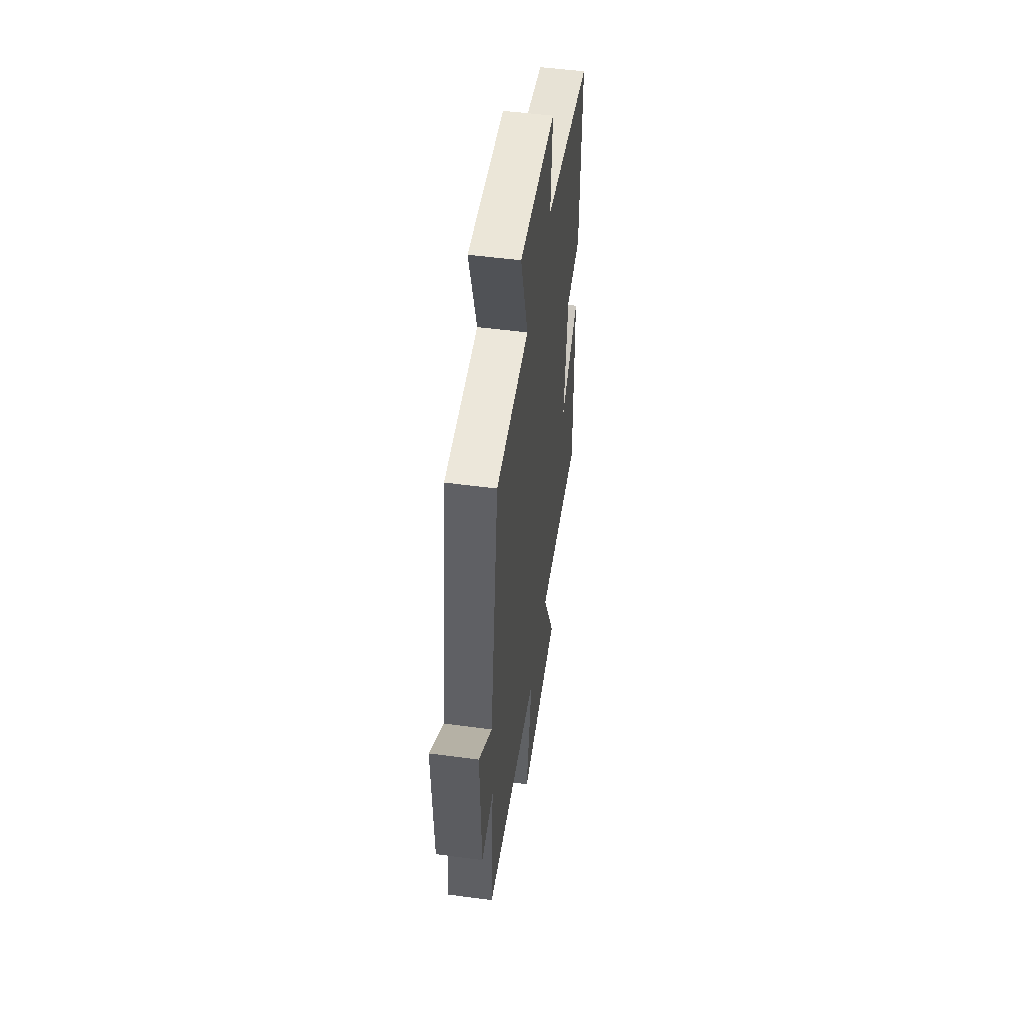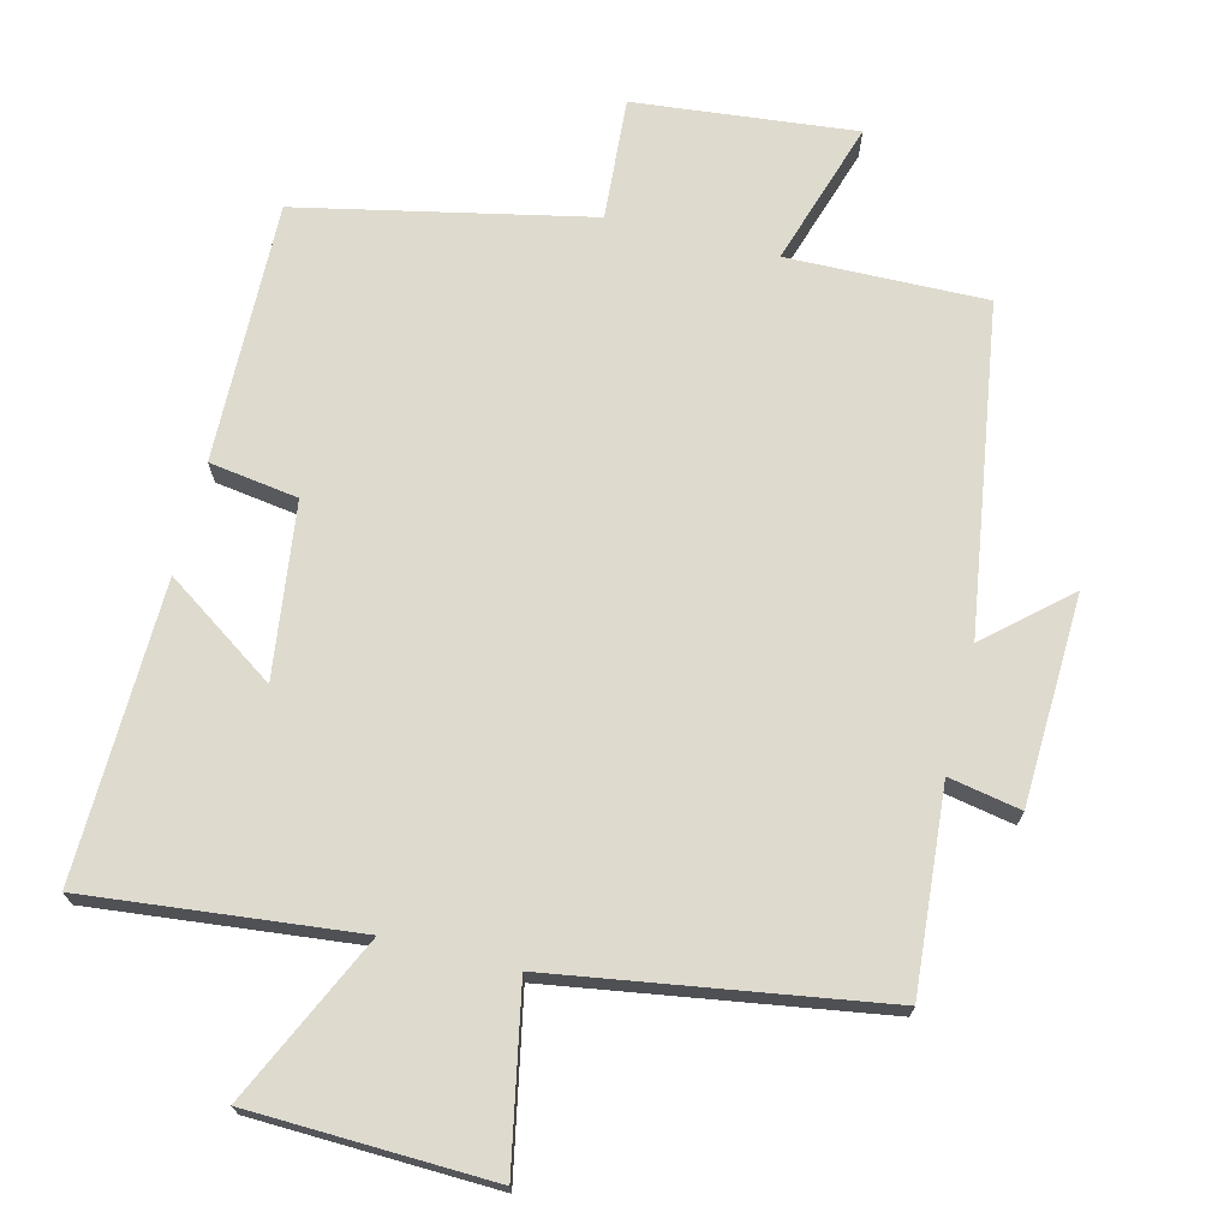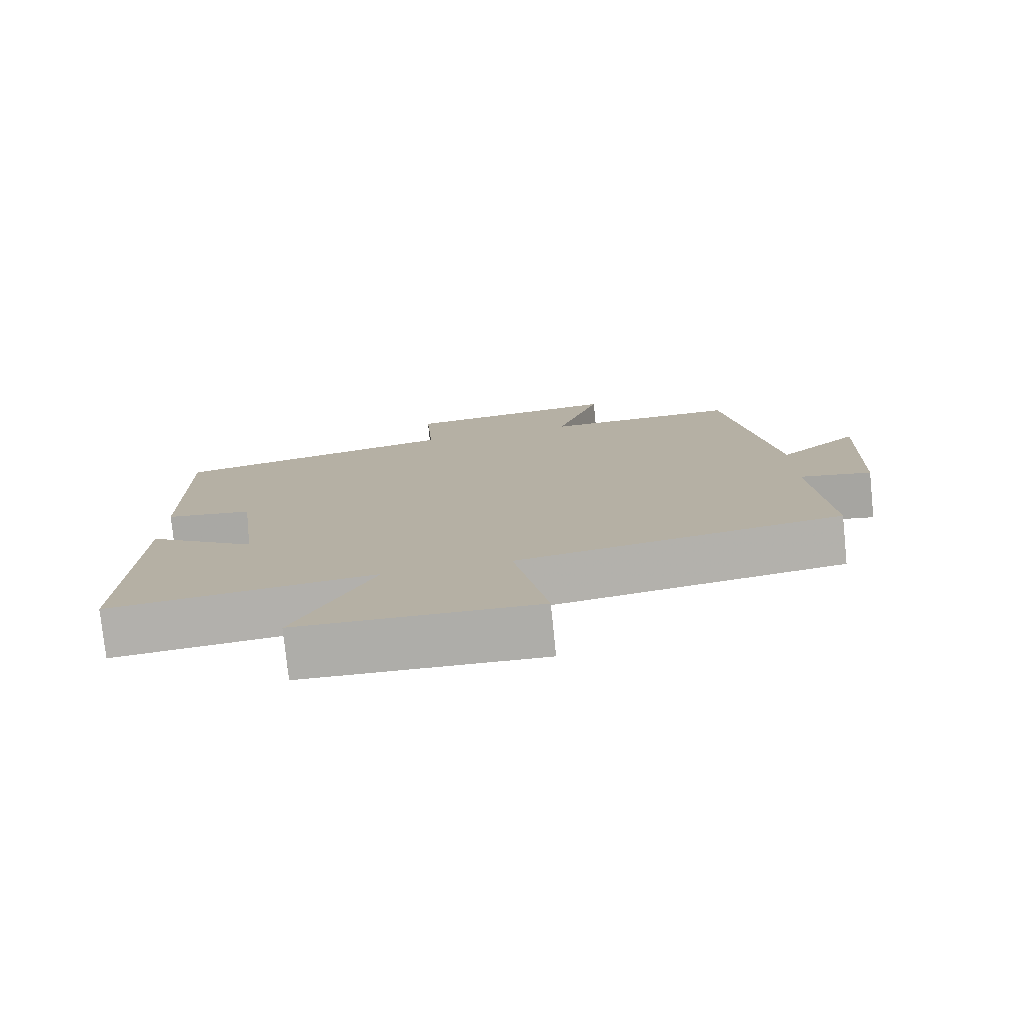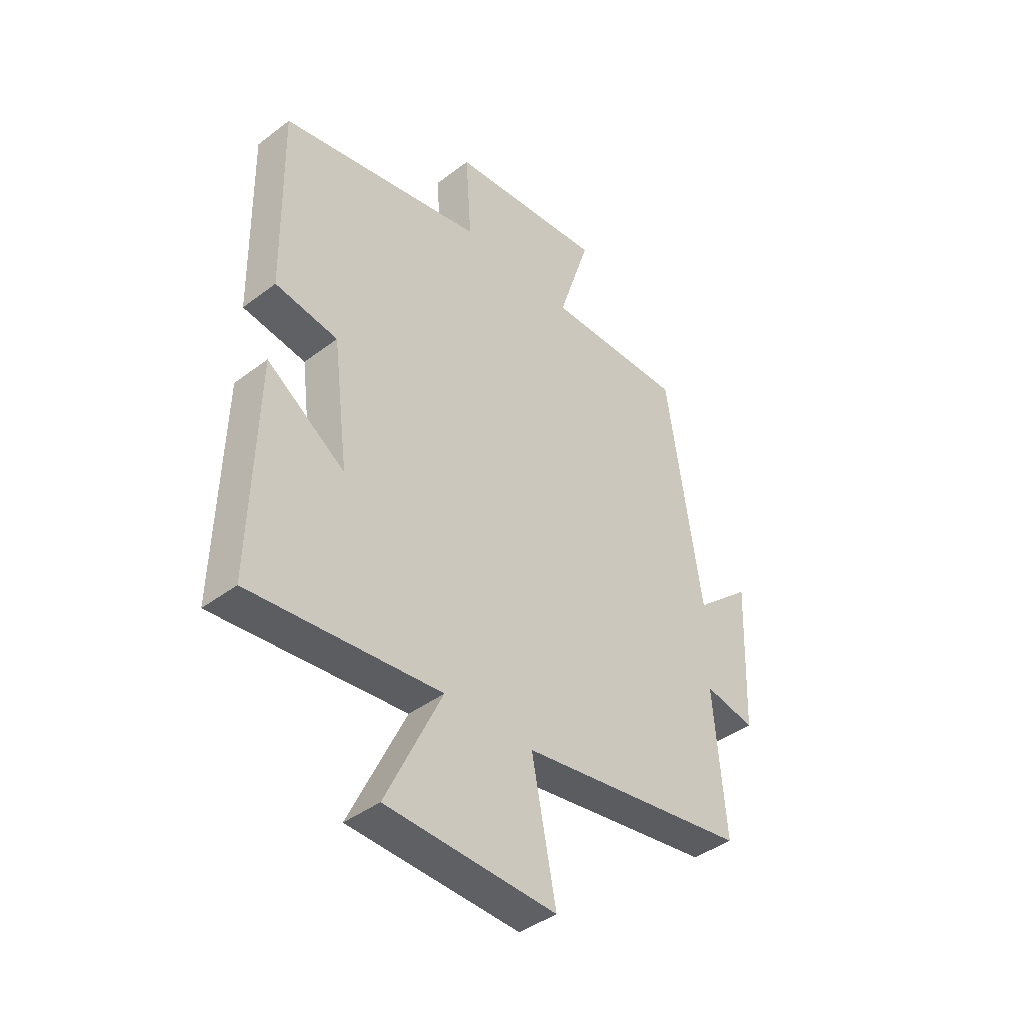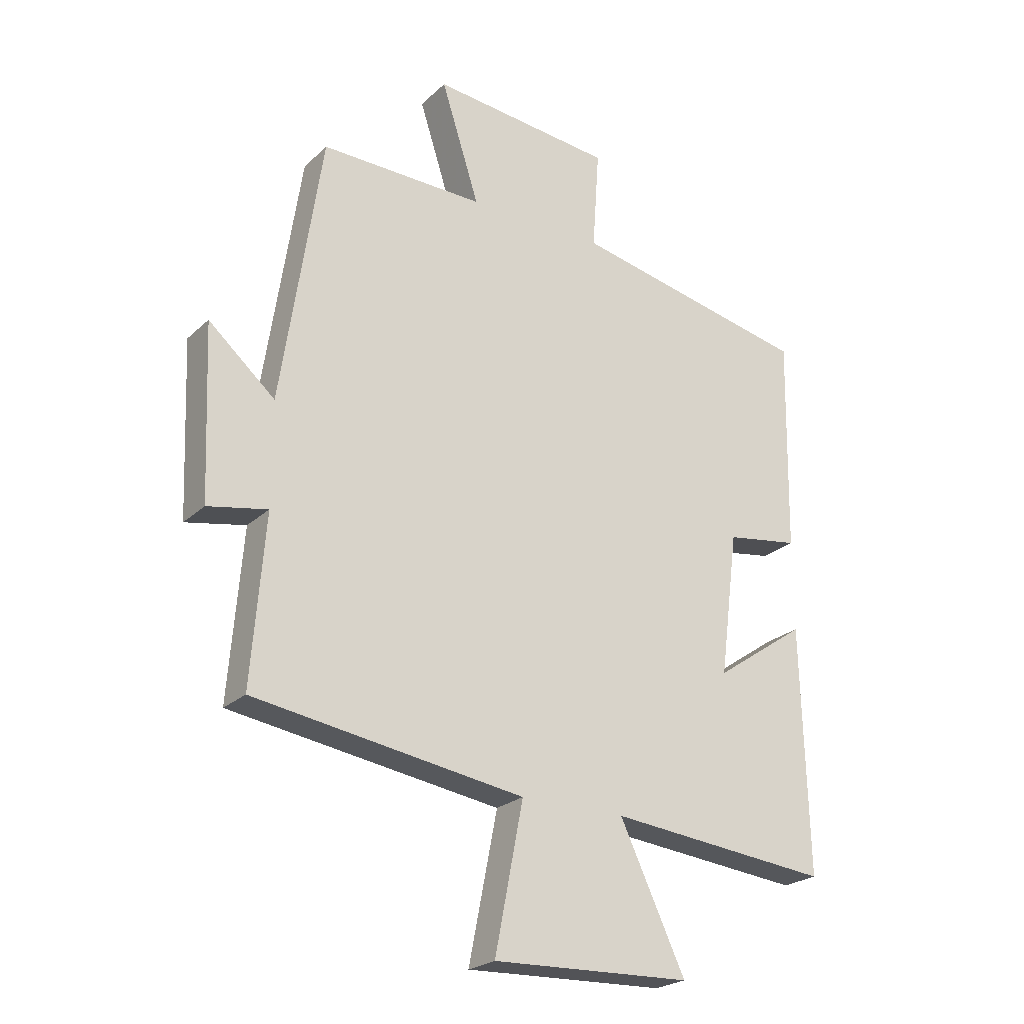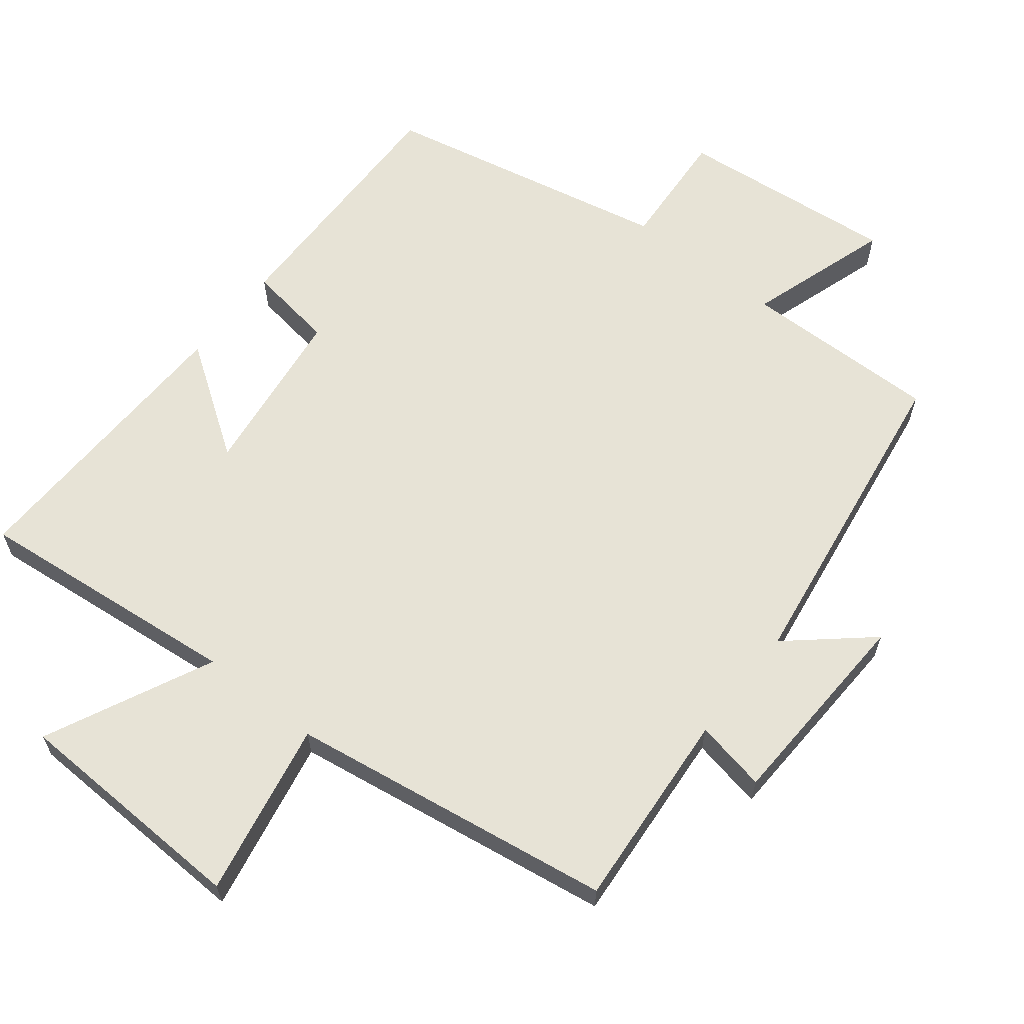
<metadata>
{"format":"obj","ext":"obj","renderer":"f3d","projection":"perspective","resolution":1024,"background":"white","views":[{"elev":51.6,"azim":-81.8,"up":"+Z"},{"elev":71.2,"azim":-166.1,"up":"+Y"},{"elev":-77.7,"azim":-174.1,"up":"+Z"},{"elev":-41.7,"azim":132.4,"up":"+Z"},{"elev":-23.6,"azim":-33.8,"up":"+Z"},{"elev":62.7,"azim":-141.6,"up":"+Y"}]}
</metadata>
<code>
v -0.43 0.07 0.505
v -0.146 0.07 0.5
v -0.212 0.07 0.706
v 0.104 0.07 0.674
v 0.092 0.07 0.5
v 0.507 0.07 0.413
v 0.5 0.07 0.041
v 0.373 0.07 0.022
v 0.341 0.07 -0.226
v 0.5 0.07 -0.117
v 0.511 0.07 -0.54
v 0.126 0.07 -0.5
v 0.239 0.07 -0.739
v -0.105 0.07 -0.751
v -0.056 0.07 -0.5
v -0.523 0.07 -0.428
v -0.5 0.07 -0.14
v -0.603 0.07 -0.16
v -0.615 0.07 0.138
v -0.5 0.07 0.038
v -0.43 0 0.505
v -0.146 0 0.5
v -0.212 0 0.706
v 0.104 0 0.674
v 0.092 0 0.5
v 0.507 0 0.413
v 0.5 0 0.041
v 0.373 0 0.022
v 0.341 0 -0.226
v 0.5 0 -0.117
v 0.511 0 -0.54
v 0.126 0 -0.5
v 0.239 0 -0.739
v -0.105 0 -0.751
v -0.056 0 -0.5
v -0.523 0 -0.428
v -0.5 0 -0.14
v -0.603 0 -0.16
v -0.615 0 0.138
v -0.5 0 0.038
f 17 18 19 20
f 17 20 1 2
f 15 16 17 2
f 12 13 14 15
f 12 15 2
f 9 10 11 12
f 8 9 12 2
f 5 6 7 8
f 5 8 2 3
f 3 4 5
f 40 39 38 37
f 22 21 40 37
f 22 37 36 35
f 35 34 33 32
f 22 35 32
f 32 31 30 29
f 22 32 29 28
f 28 27 26 25
f 23 22 28 25
f 25 24 23
f 1 21 22 2
f 2 22 23 3
f 3 23 24 4
f 4 24 25 5
f 5 25 26 6
f 6 26 27 7
f 7 27 28 8
f 8 28 29 9
f 9 29 30 10
f 10 30 31 11
f 11 31 32 12
f 12 32 33 13
f 13 33 34 14
f 14 34 35 15
f 15 35 36 16
f 16 36 37 17
f 17 37 38 18
f 18 38 39 19
f 19 39 40 20
f 20 40 21 1

</code>
